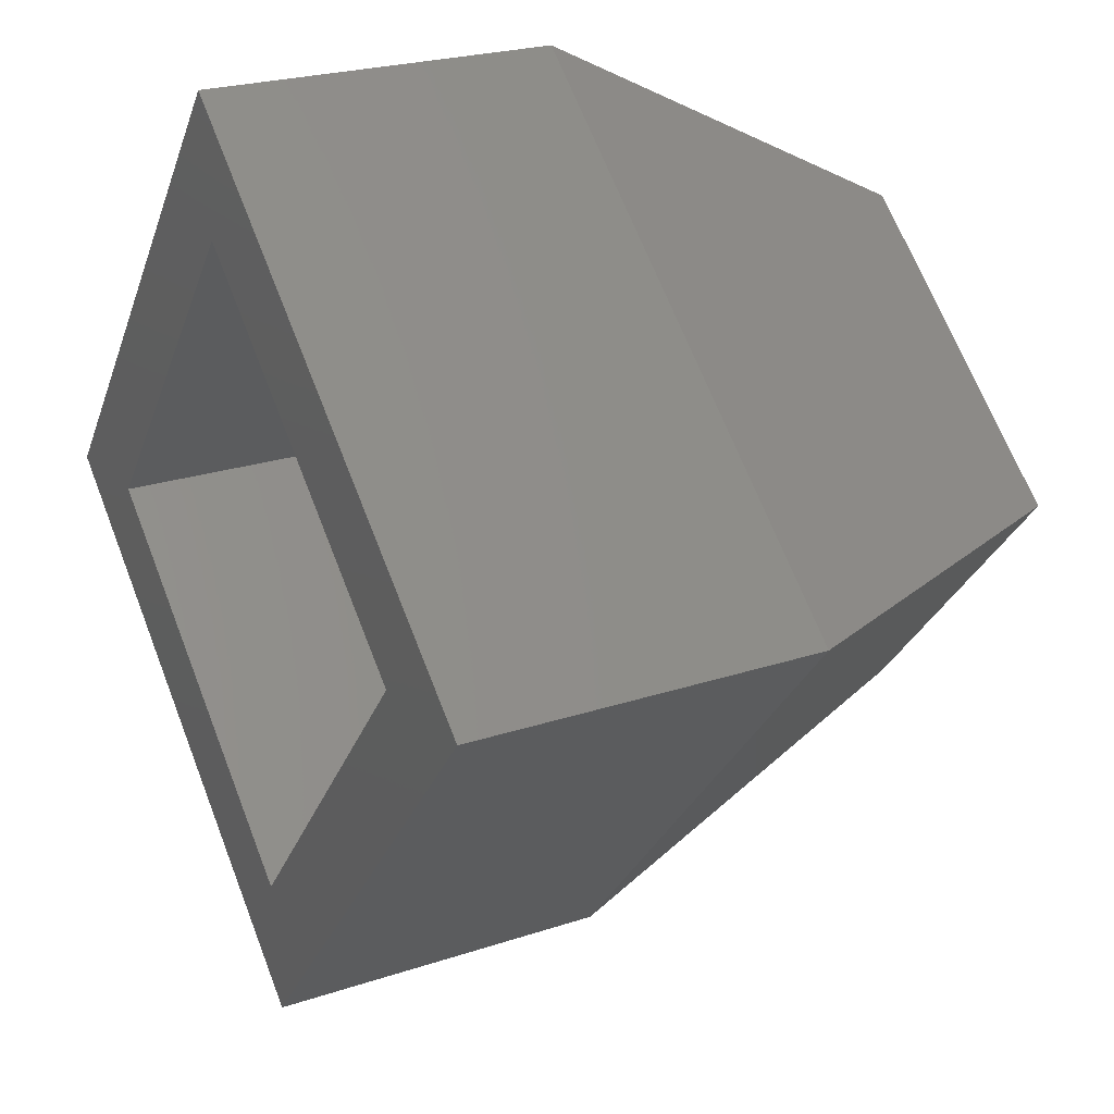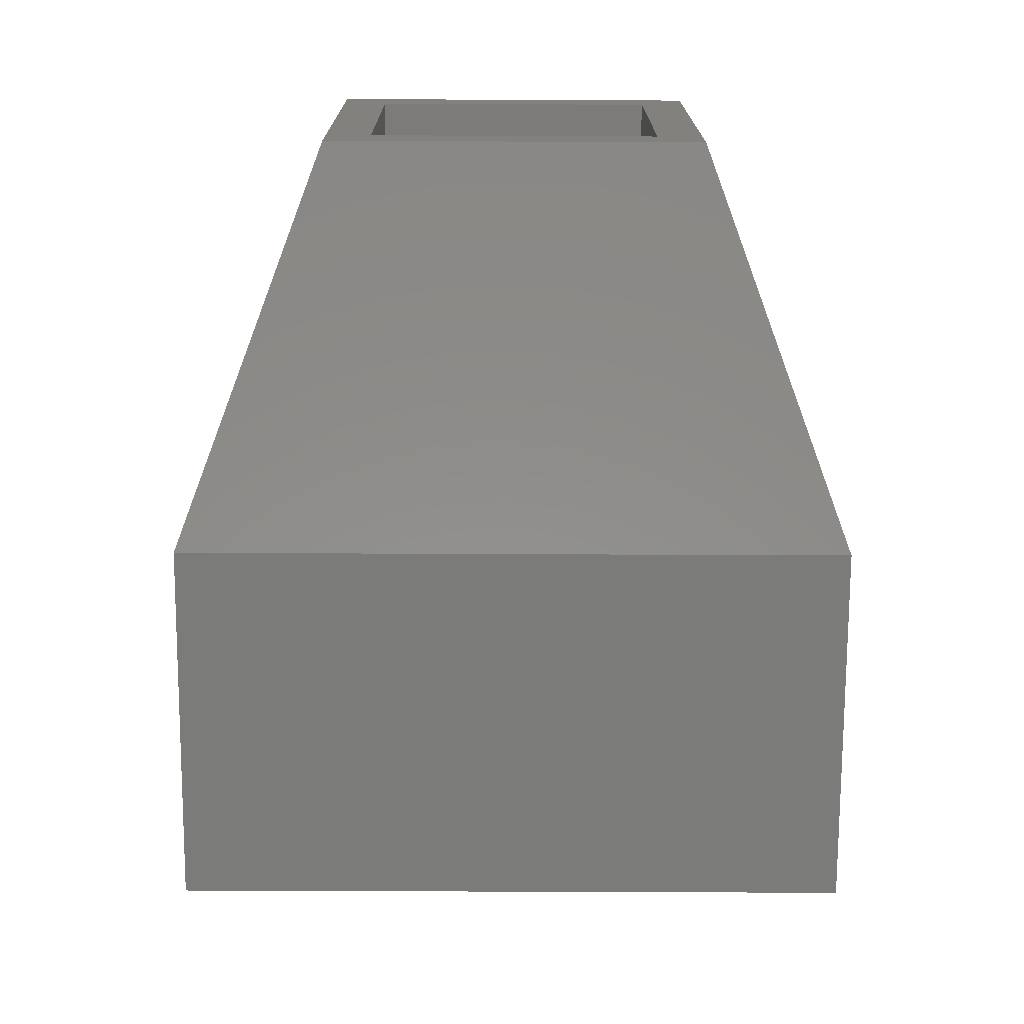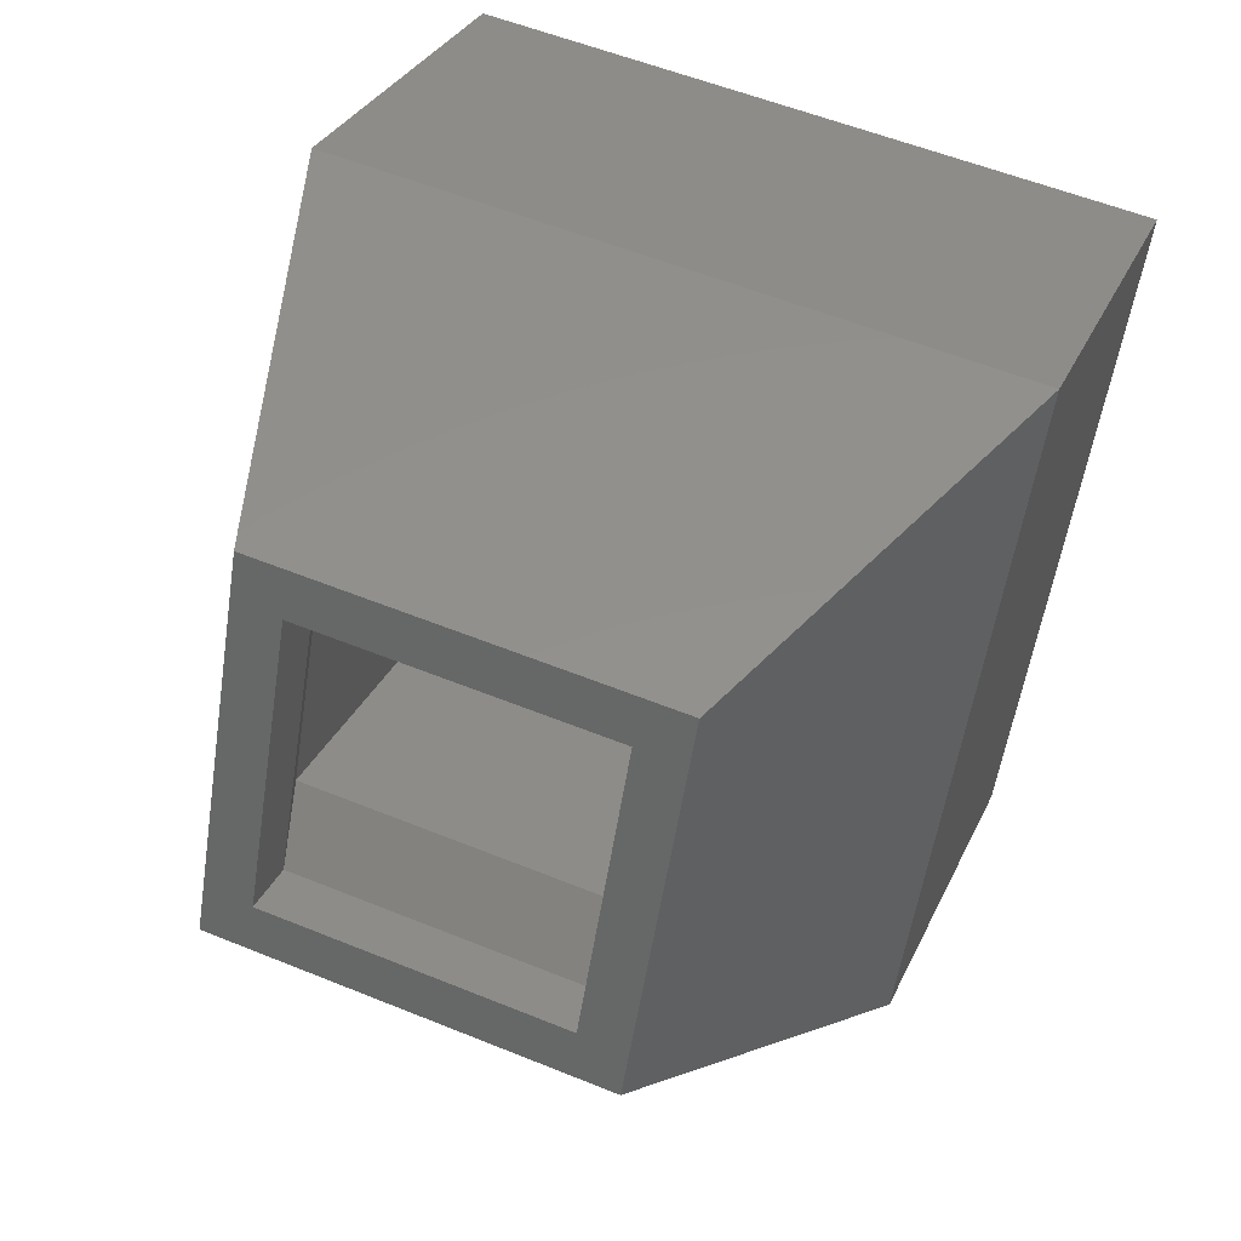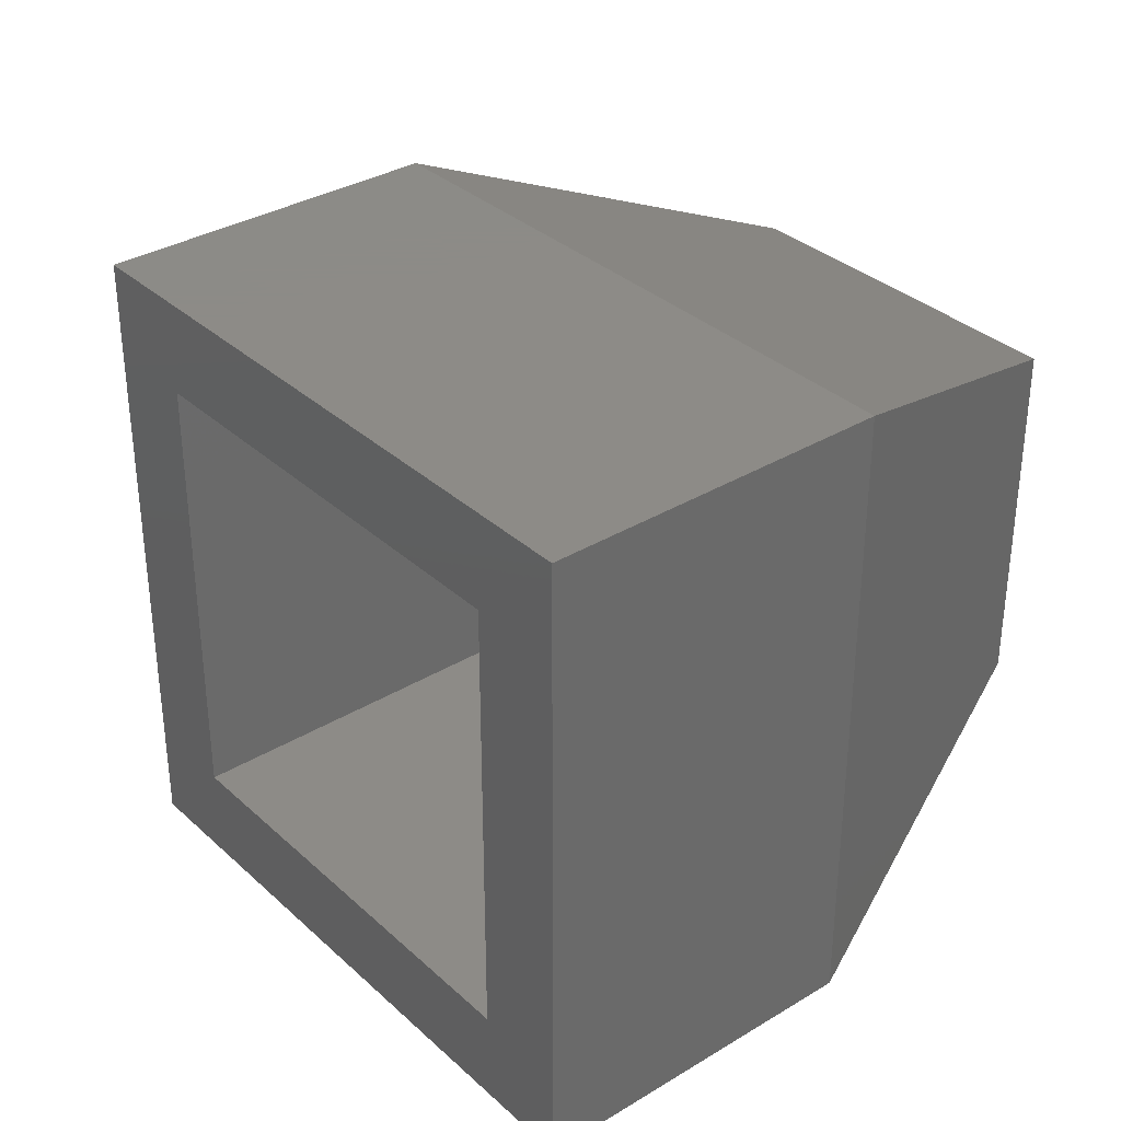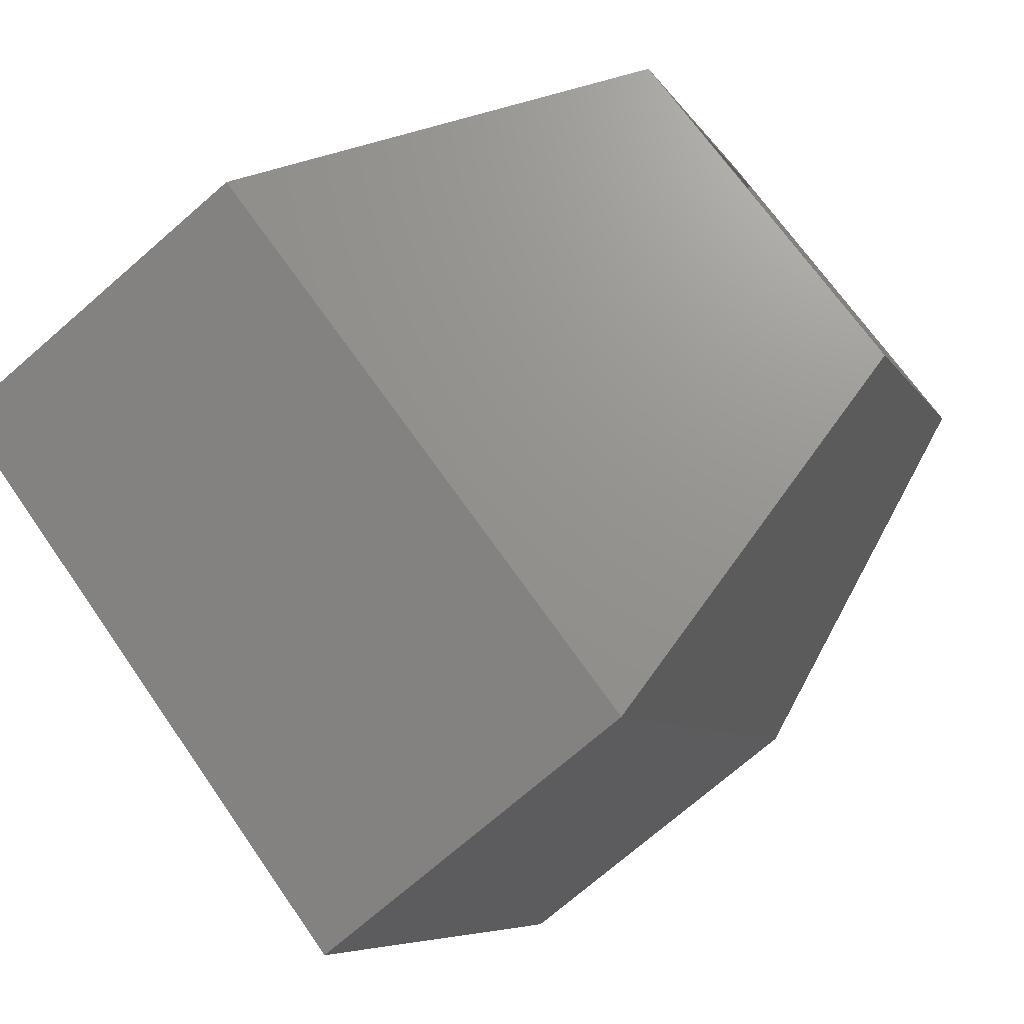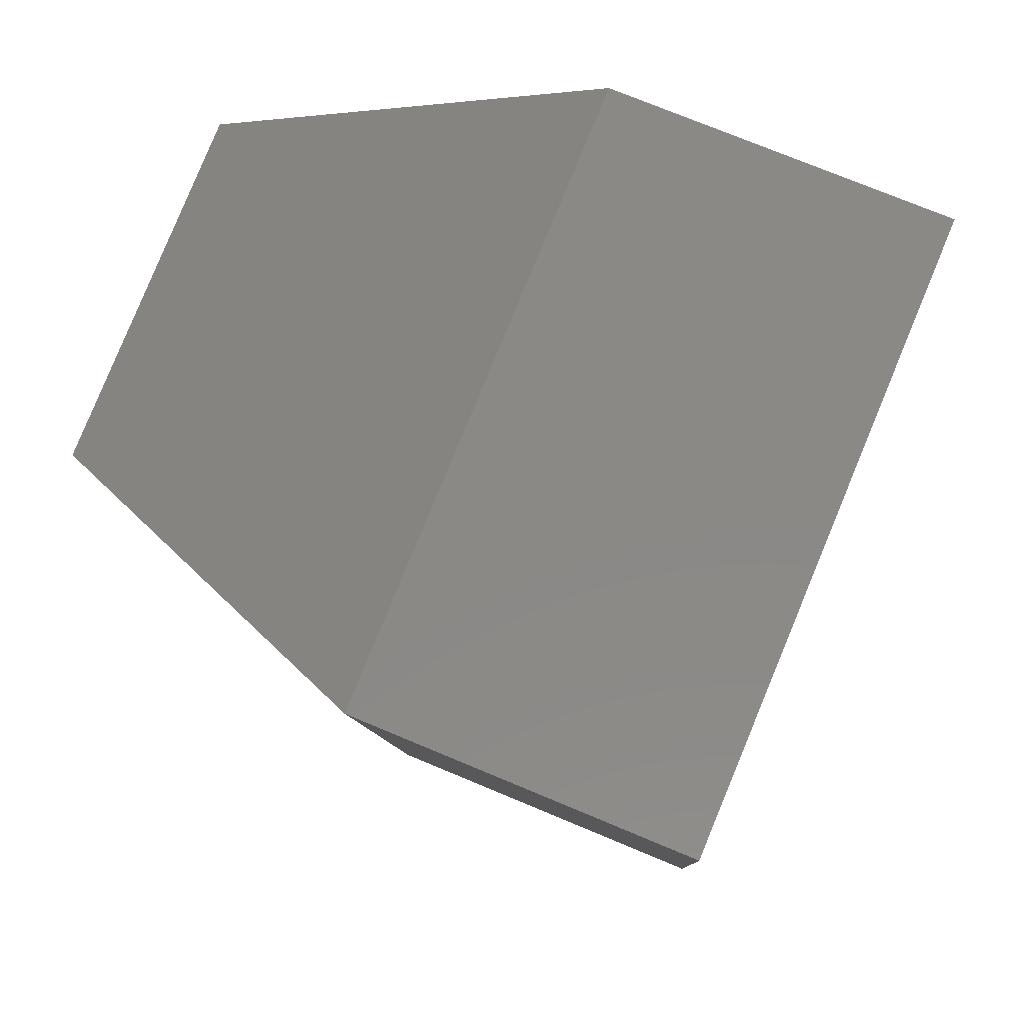
<metadata>
{"format":"stl","ext":"stl","renderer":"f3d","projection":"perspective","resolution":1024,"background":"white","views":[{"elev":-29.2,"azim":162.4,"up":"+Y"},{"elev":-51.5,"azim":-90.3,"up":"+Y"},{"elev":55.6,"azim":-66.8,"up":"+Y"},{"elev":33.8,"azim":118.1,"up":"+Z"},{"elev":69.4,"azim":145.1,"up":"+Y"},{"elev":-9.2,"azim":2.7,"up":"+Y"}]}
</metadata>
<code>
# stl→obj: 32 verts, 64 faces
v 300.9 -193.4 -63.5
v 290.8 -217.9 -90
v 349.5 -76.04 -63.5
v 359.6 -51.56 -90
v 349.5 -76.04 63.5
v 359.6 -51.56 90
v 300.9 -193.4 63.5
v 290.8 -217.9 90
v 123.6 -93.66 -39.25
v 118.8 -105.1 -51.63
v 123.6 -93.66 39.25
v 118.8 -105.1 51.63
v 153.6 -21.14 39.25
v 158.3 -9.703 51.63
v 153.6 -21.14 -39.25
v 158.3 -9.703 -51.63
v 174.3 -10.34 57.15
v 130.6 -115.9 57.15
v 130.6 -115.9 -57.15
v 174.3 -10.34 -57.15
v 269.4 -14.16 90
v 200.5 -180.5 90
v 200.5 -180.5 -90
v 269.4 -14.16 -90
v 167.5 -26.88 -39.25
v 167.5 -26.88 39.25
v 137.4 -99.41 -39.25
v 137.4 -99.41 39.25
v 230.8 -26.88 63.5
v 230.8 -26.88 -63.5
v 182.2 -144.2 -63.5
v 182.2 -144.2 63.5
f 1 2 3
f 3 2 4
f 3 4 5
f 5 4 6
f 5 6 7
f 7 6 8
f 7 8 1
f 1 8 2
f 9 10 11
f 11 10 12
f 11 12 13
f 13 12 14
f 13 14 15
f 15 14 16
f 15 16 9
f 9 16 10
f 17 14 18
f 18 14 12
f 18 12 19
f 19 12 10
f 19 10 20
f 20 10 16
f 20 16 17
f 17 16 14
f 21 17 22
f 22 17 18
f 22 18 23
f 23 18 19
f 2 8 23
f 23 8 22
f 23 19 24
f 24 19 20
f 4 2 24
f 24 2 23
f 8 6 22
f 22 6 21
f 24 20 21
f 21 20 17
f 6 4 21
f 21 4 24
f 25 26 15
f 15 26 13
f 27 25 9
f 9 25 15
f 28 27 11
f 11 27 9
f 26 28 13
f 13 28 11
f 29 26 30
f 30 26 25
f 30 25 31
f 31 25 27
f 1 3 31
f 31 3 30
f 31 27 32
f 32 27 28
f 7 1 32
f 32 1 31
f 3 5 30
f 30 5 29
f 32 28 29
f 29 28 26
f 5 7 29
f 29 7 32

</code>
